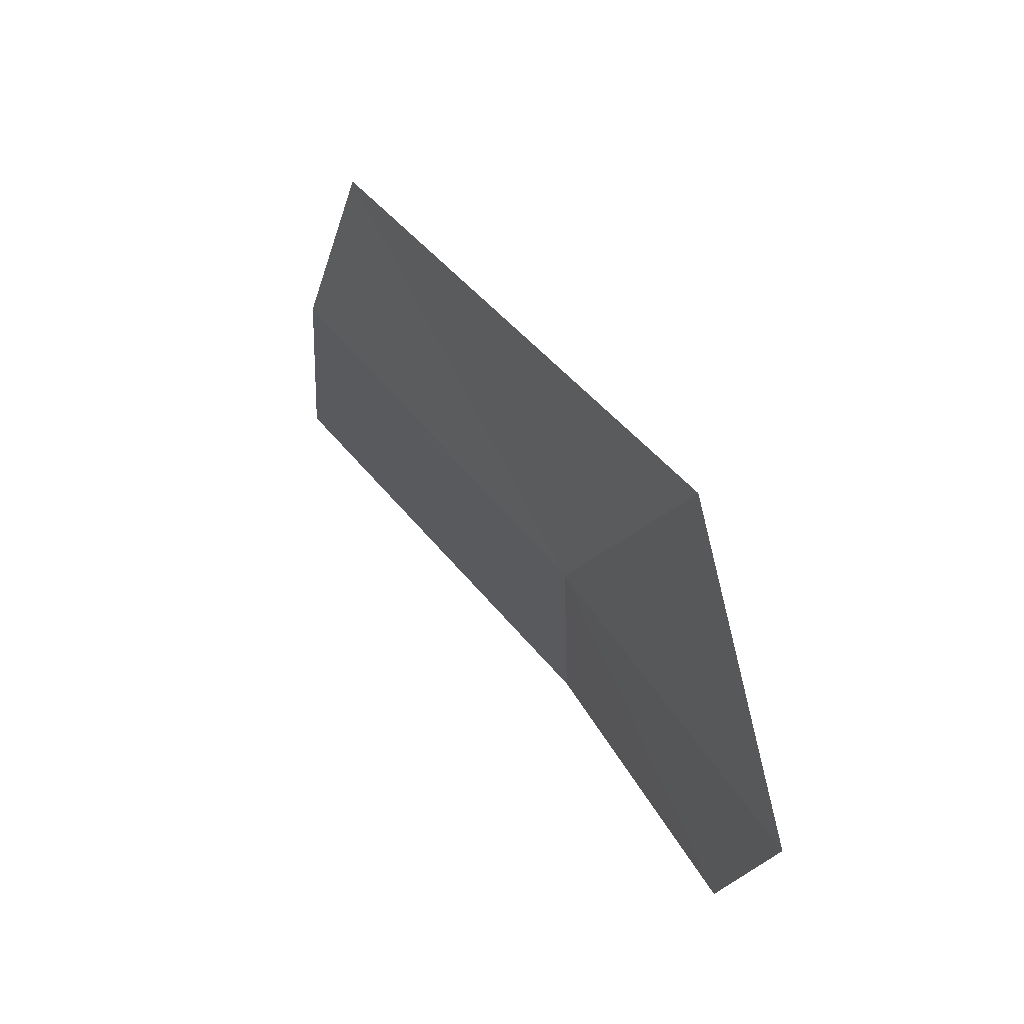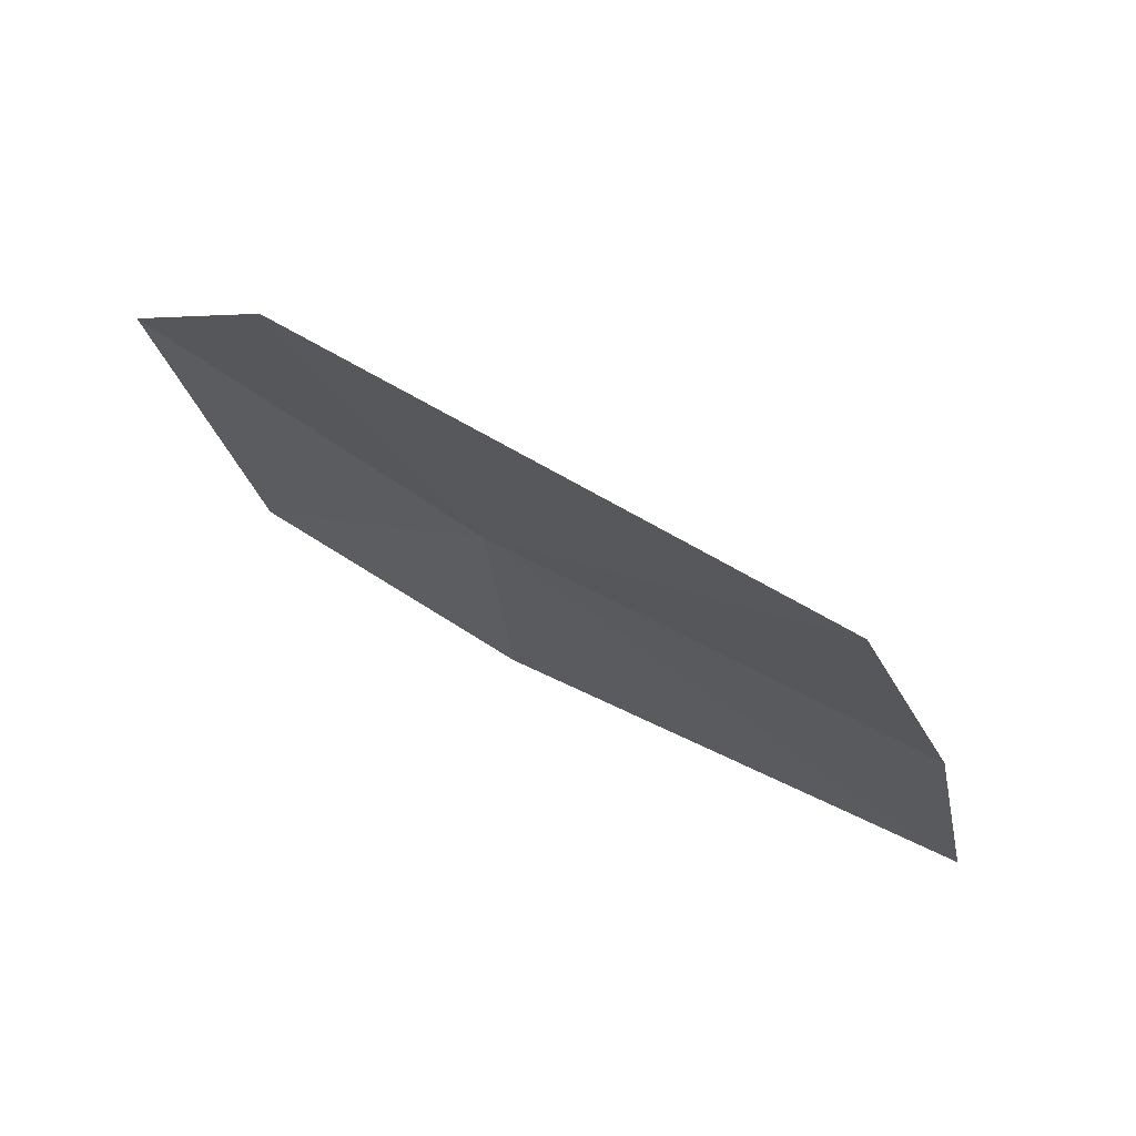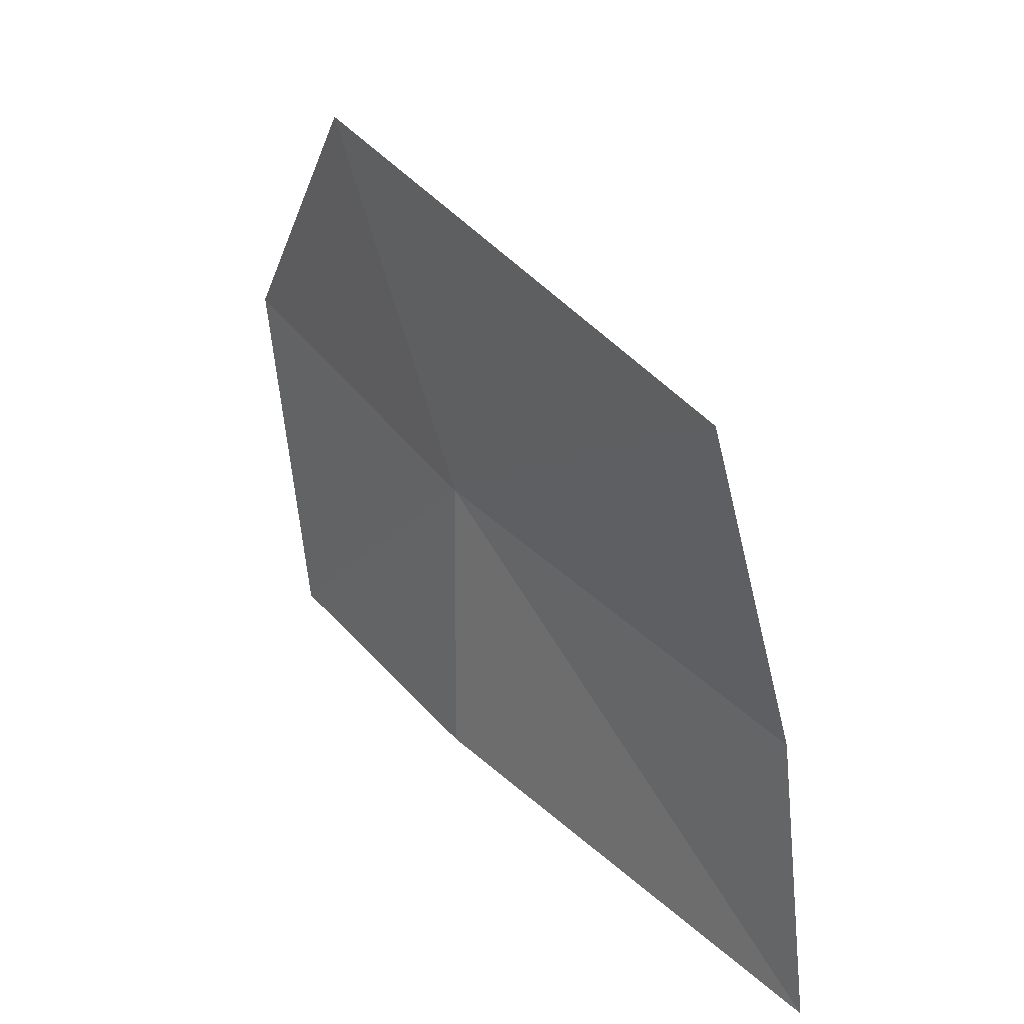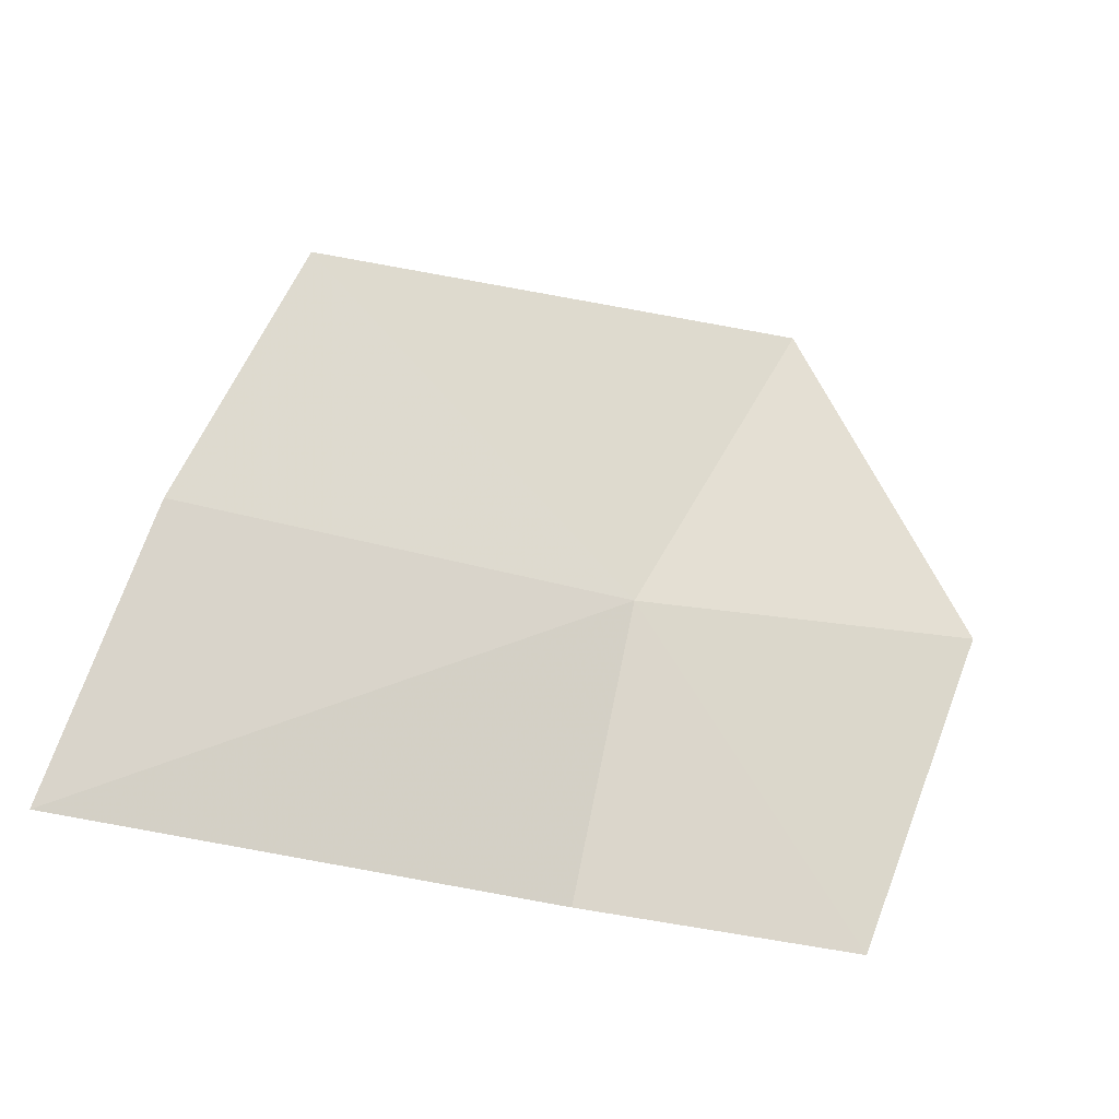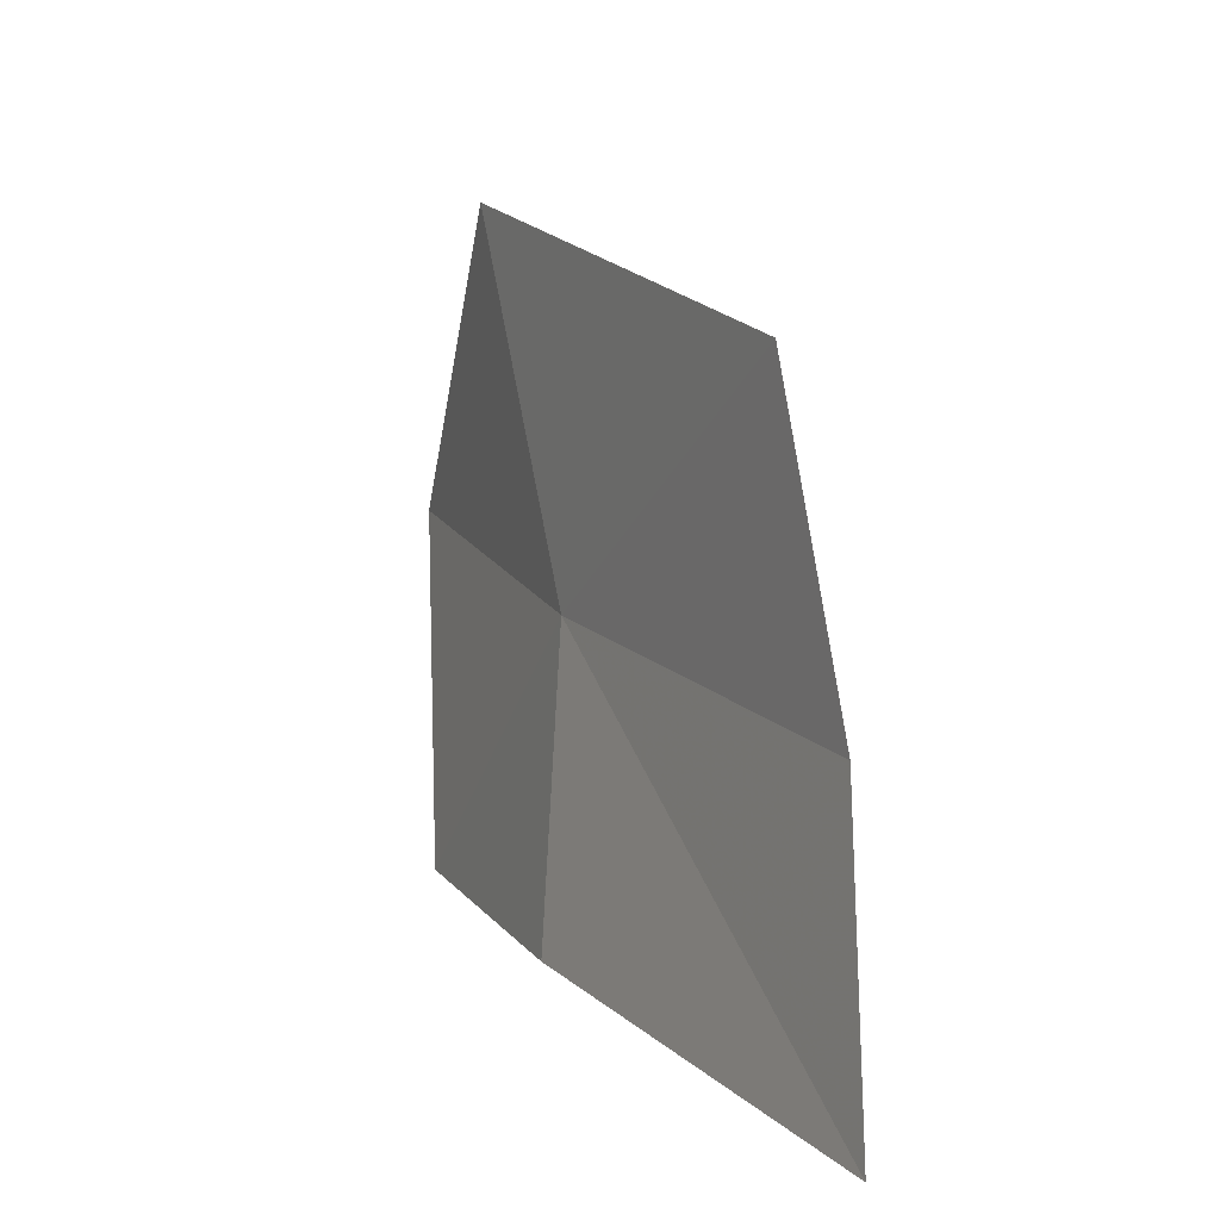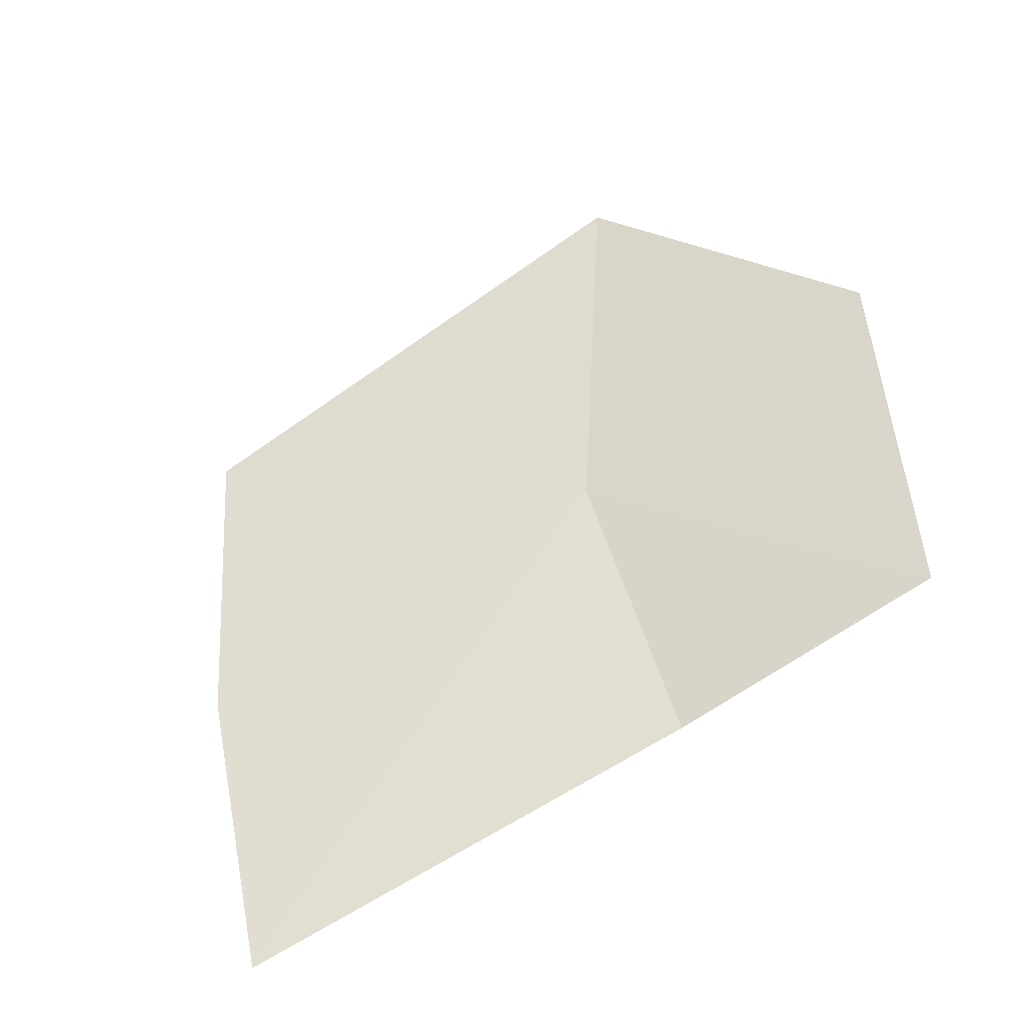
<metadata>
{"format":"obj","ext":"obj","renderer":"f3d","projection":"perspective","resolution":1024,"background":"white","views":[{"elev":53.3,"azim":-140.6,"up":"+Z"},{"elev":77.0,"azim":11.3,"up":"+Z"},{"elev":38.3,"azim":33.6,"up":"+Z"},{"elev":-28.5,"azim":135.1,"up":"+Z"},{"elev":11.1,"azim":47.8,"up":"+Z"},{"elev":48.4,"azim":155.8,"up":"+Y"}]}
</metadata>
<code>
v -4.99 -1.964 31.26
v -3.085 -2.465 31.15
v -2.809 -2.665 29.94
v -3.563 -2.32 32.39
v -4.856 -2.185 30
v -5.753 -1.704 32.73
v -6.478 -1.406 31.42
v -6.045 -1.741 30
f 1 3 2
f 1 2 4
f 1 5 3
f 1 4 6
f 1 6 7
f 1 8 5
f 1 7 8

</code>
